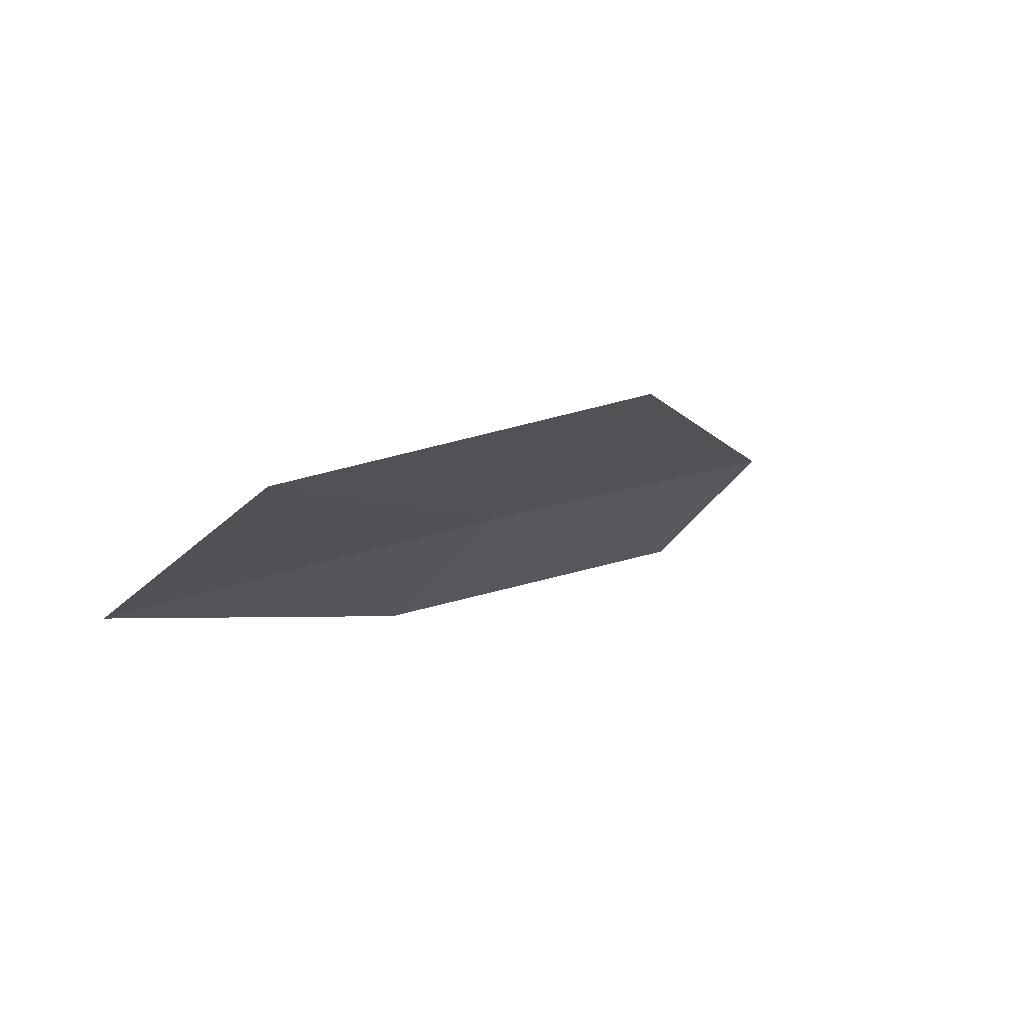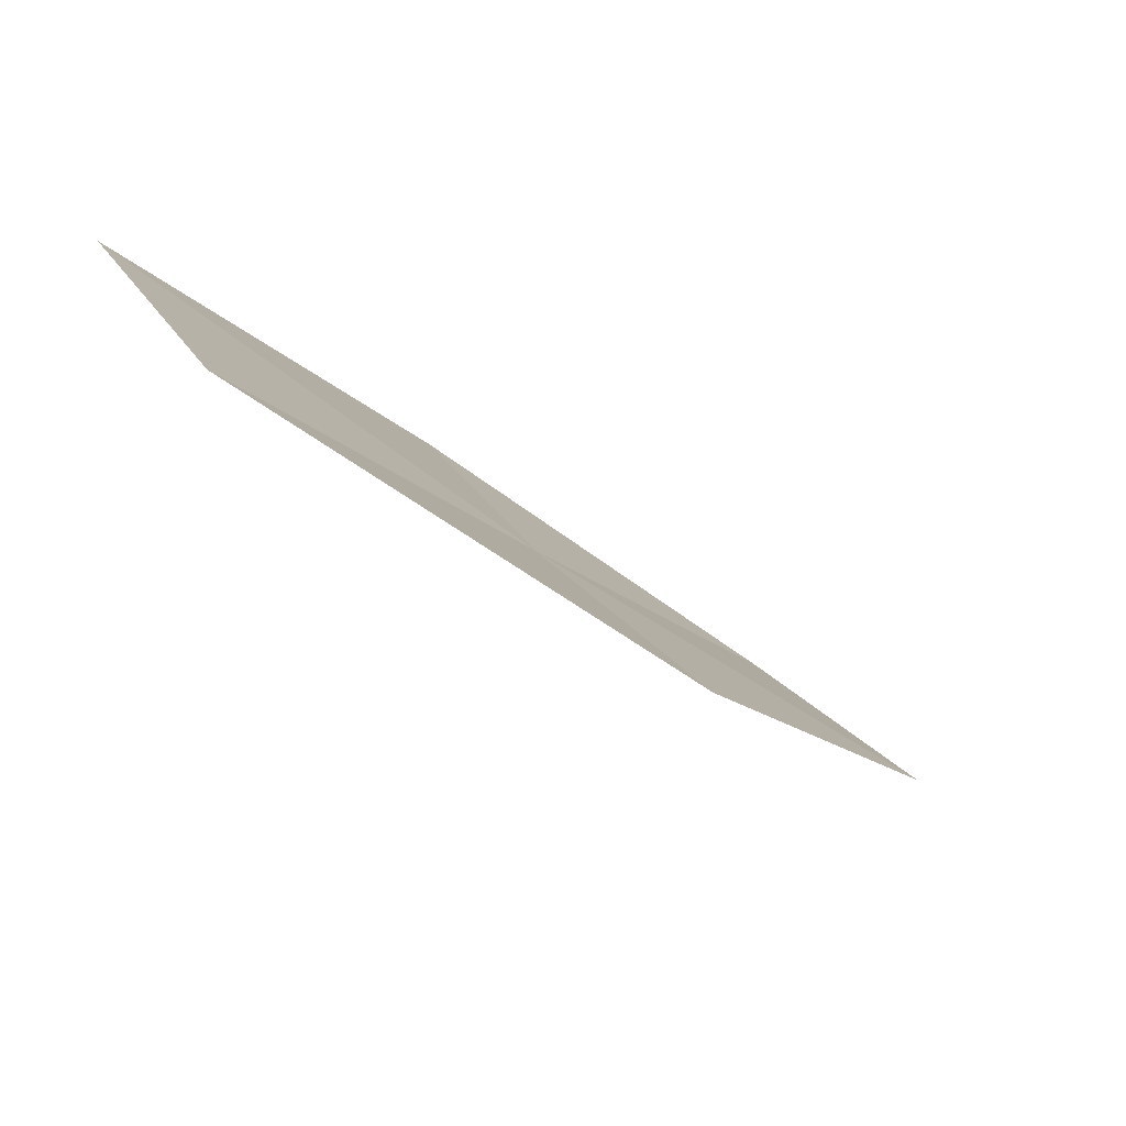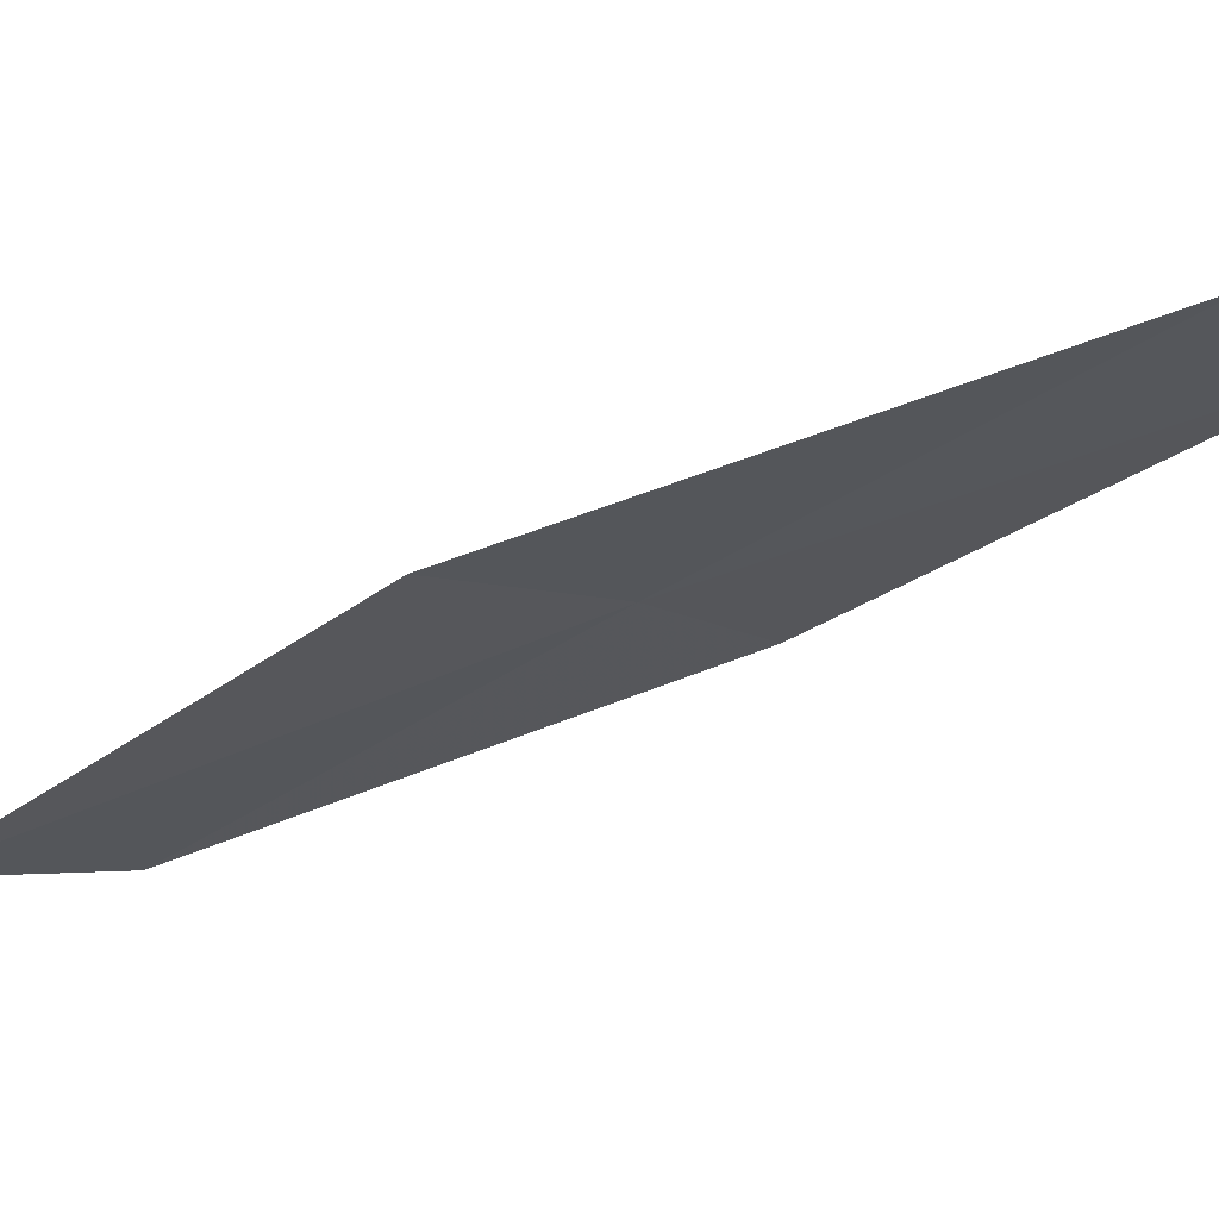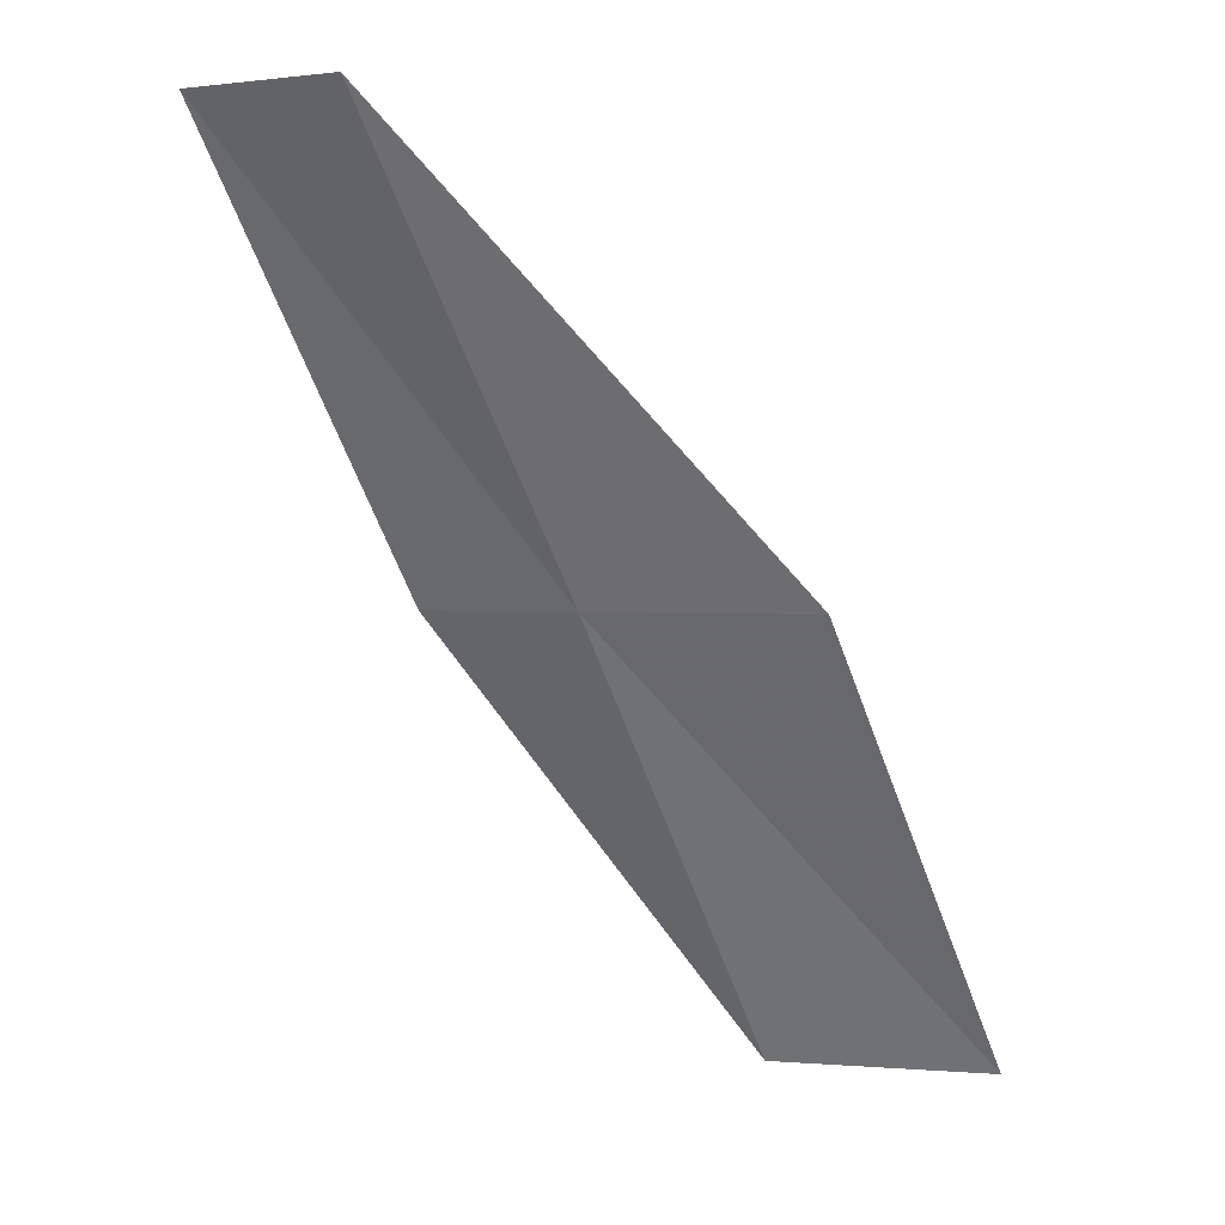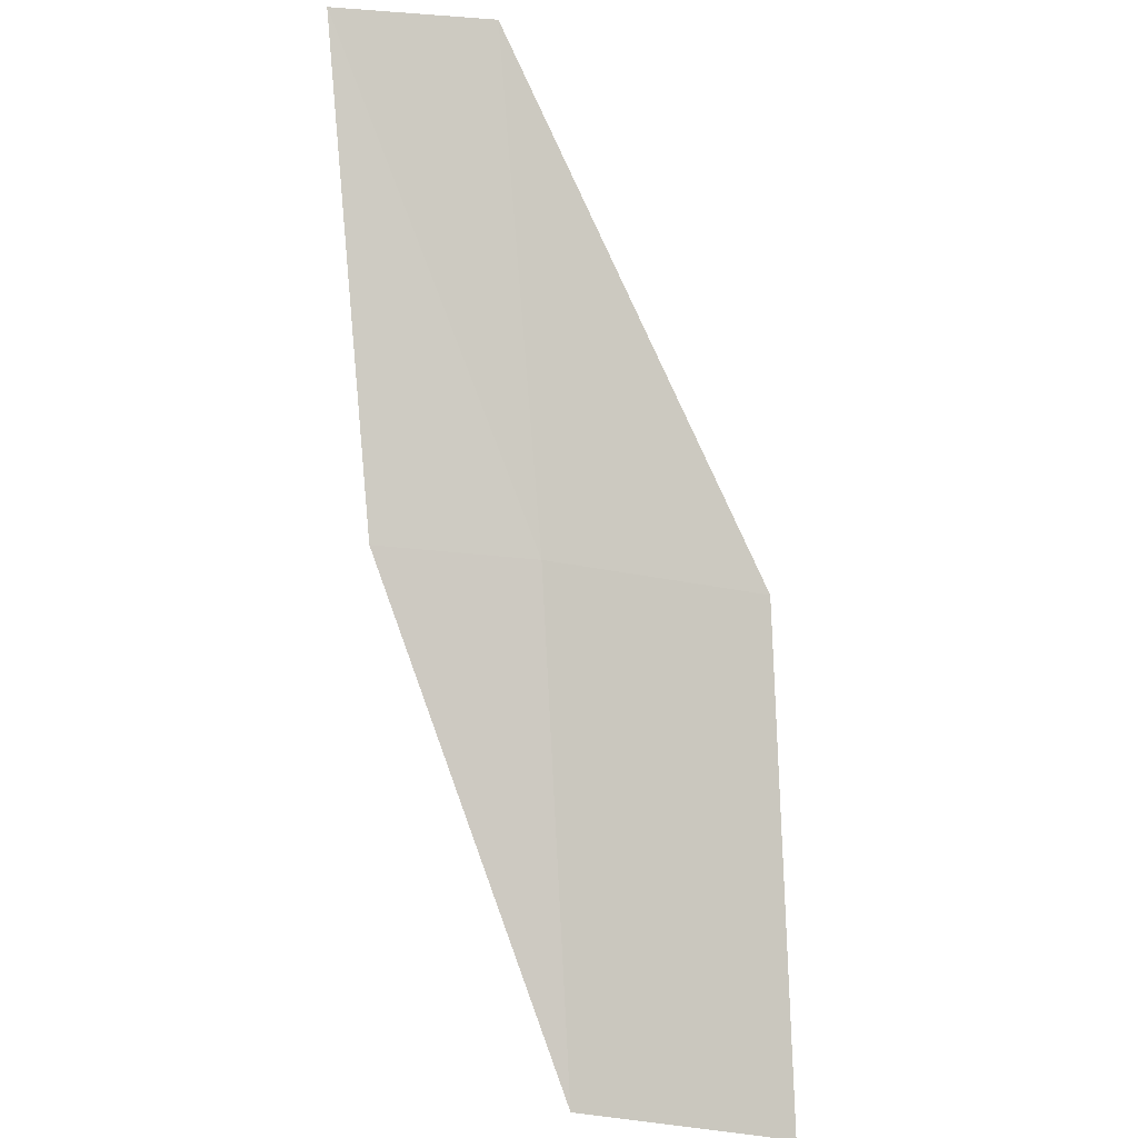
<metadata>
{"format":"obj","ext":"obj","renderer":"f3d","projection":"perspective","resolution":1024,"background":"white","views":[{"elev":-23.9,"azim":-125.9,"up":"+Y"},{"elev":58.3,"azim":-145.2,"up":"+Z"},{"elev":5.0,"azim":-44.4,"up":"+Y"},{"elev":1.5,"azim":-168.9,"up":"+Z"},{"elev":-34.4,"azim":156.5,"up":"+Z"}]}
</metadata>
<code>
v -20.5 12.19 18
v -19.13 13.02 20
v -19.84 13.24 20
v -21.53 12.34 18
v -19.79 12 18
v -22.15 11.19 16
v -21.11 11.1 16
f 1 3 2
f 1 4 3
f 1 2 5
f 1 6 4
f 1 7 6
f 1 5 7

</code>
